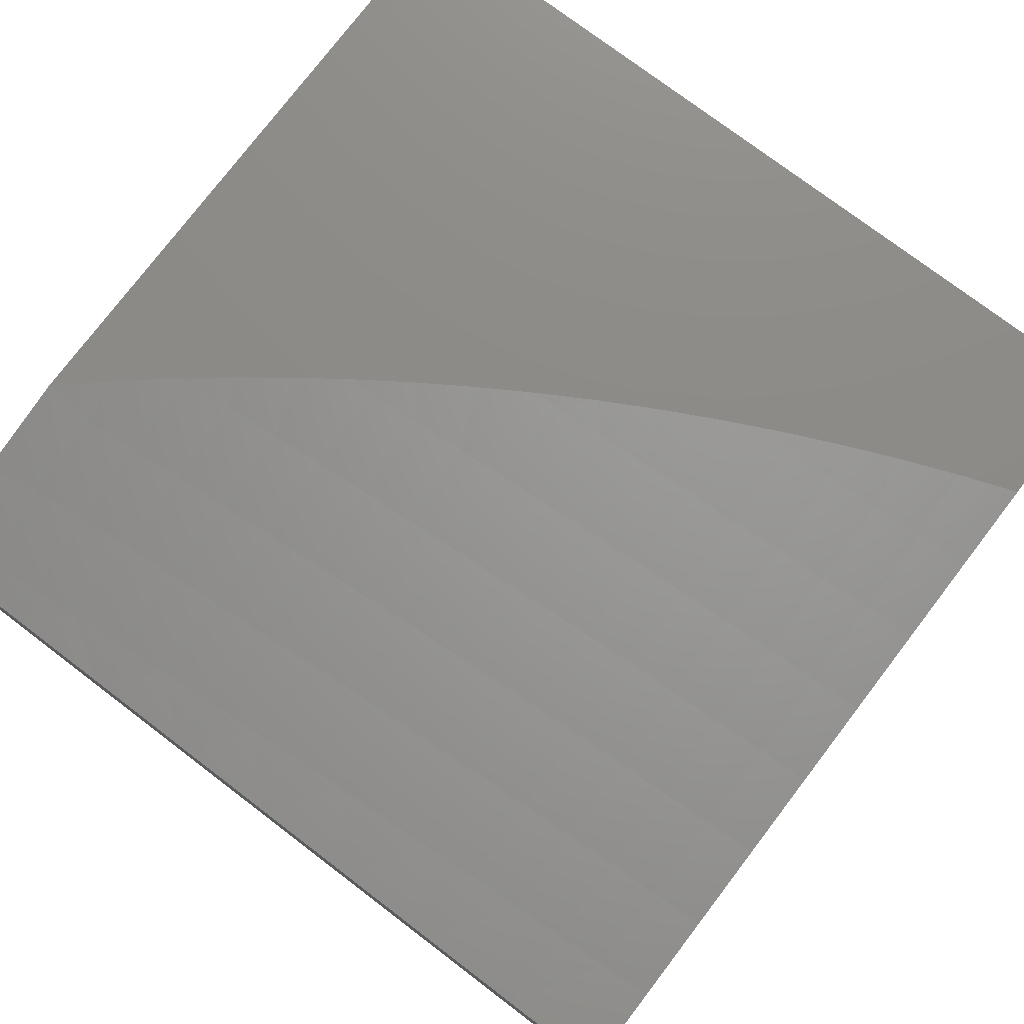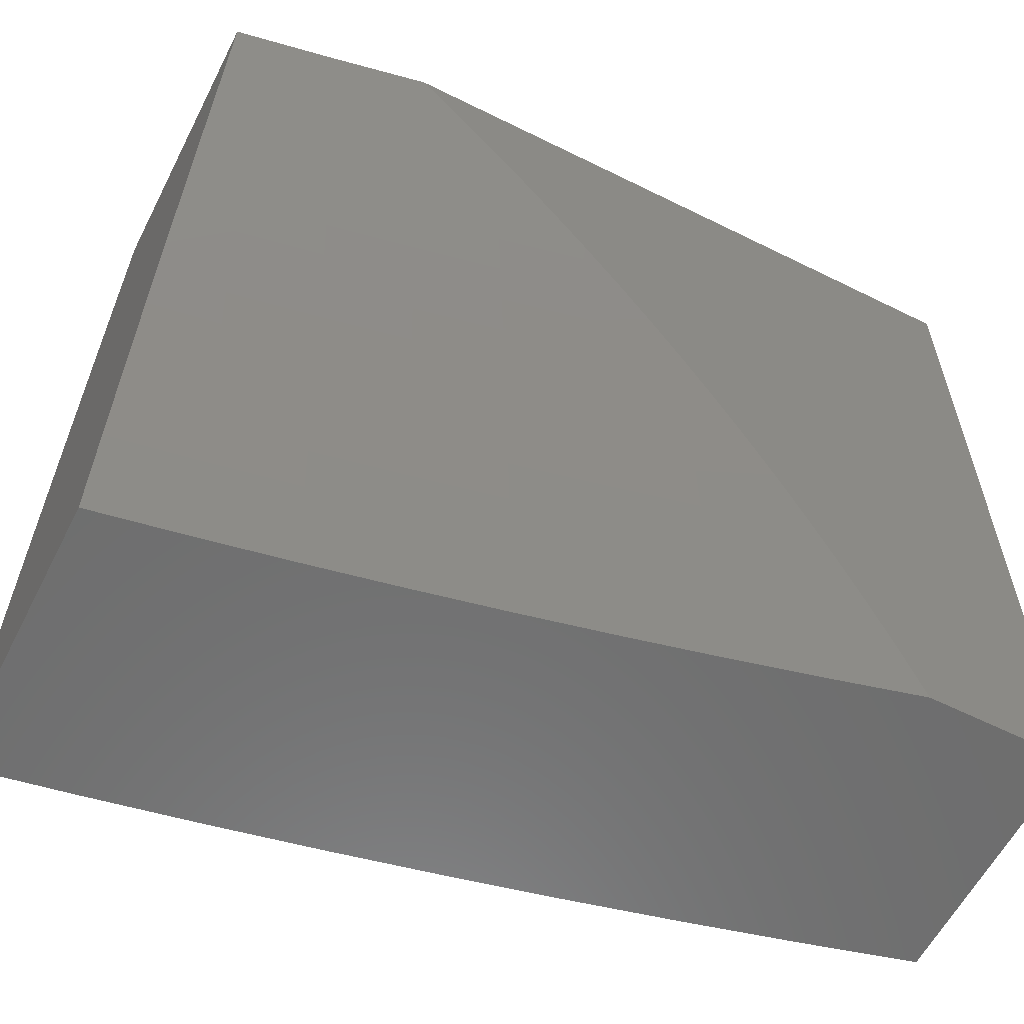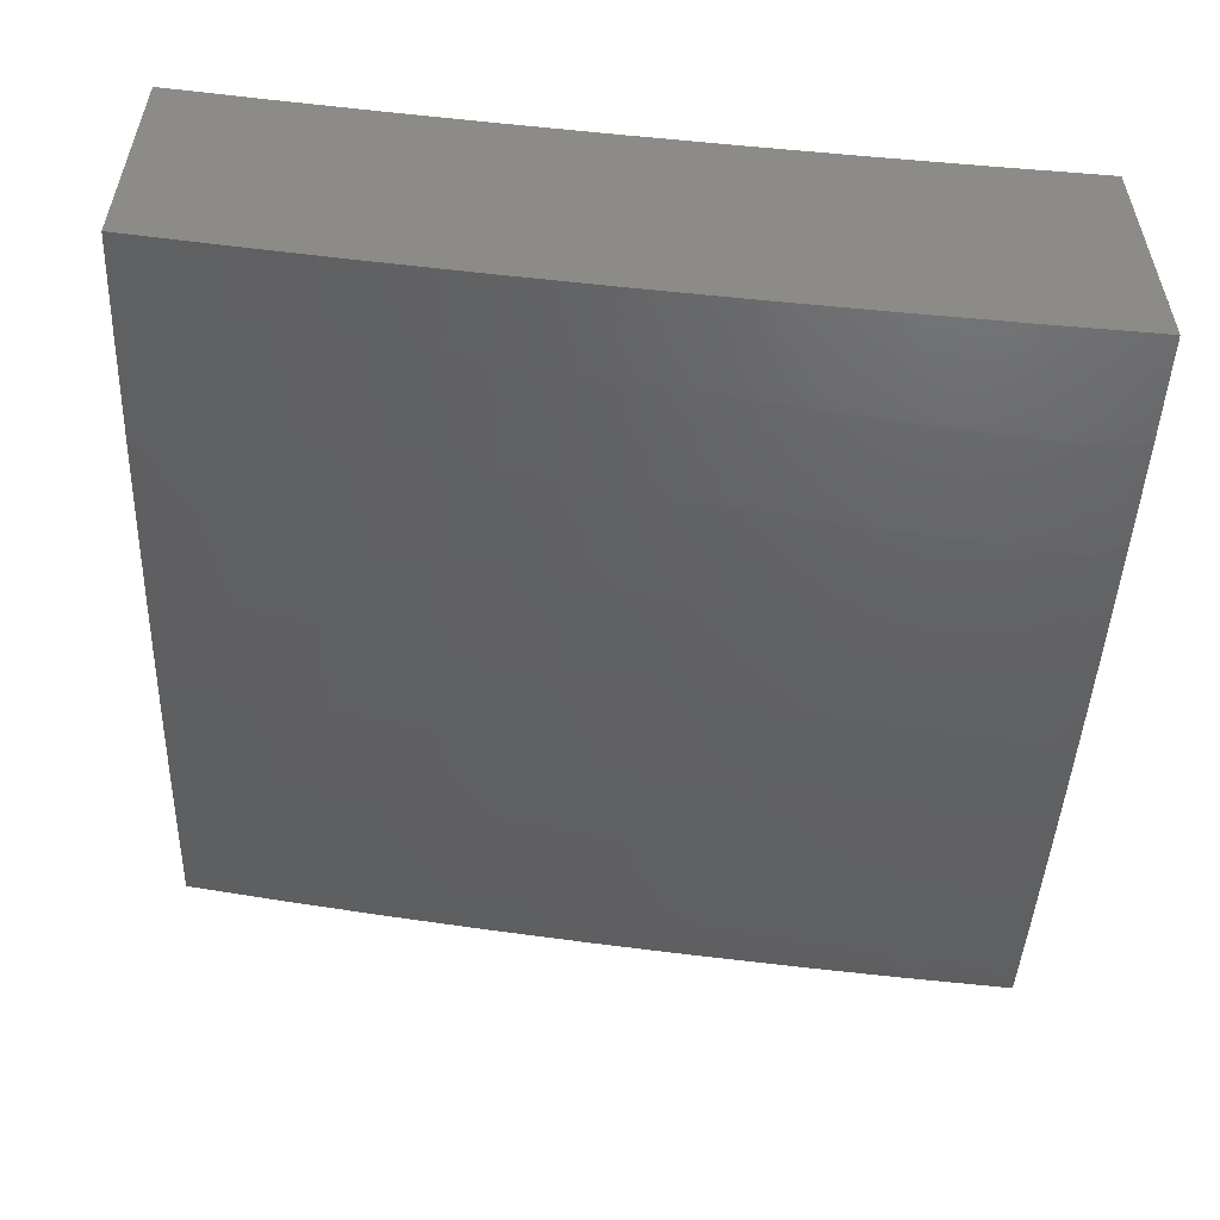
<metadata>
{"format":"stl","ext":"stl","renderer":"f3d","projection":"perspective","resolution":1024,"background":"white","views":[{"elev":76.8,"azim":127.1,"up":"+Y"},{"elev":-59.7,"azim":153.0,"up":"+Z"},{"elev":-55.7,"azim":87.7,"up":"+Y"}]}
</metadata>
<code>
# stl→obj: 328 verts, 652 faces
v -2 -12.17 1.126
v -2 -12.18 1
v -2.102 -12.16 1.062
v -2.105 -12.16 1
v -2.209 -12.14 1
v -2.206 -12.14 1.062
v -2.314 -12.12 1
v -2.31 -12.12 1.062
v -2.418 -12.1 1
v -2.416 -12.09 1.062
v -2.522 -12.08 1
v -2.519 -12.07 1.062
v -2.626 -12.05 1
v -2.622 -12.05 1.062
v -2.73 -12.03 1
v -2.725 -12.02 1.062
v -2.833 -12 1
v -2.808 -12 1.068
v -2.721 -12.02 1.124
v -2.781 -12 1.136
v -2.716 -12.01 1.187
v -2.753 -12 1.203
v -2.711 -12.01 1.249
v -2.723 -12 1.27
v -2.691 -12 1.336
v -2.658 -12 1.401
v -2.598 -12.02 1.374
v -2.604 -12.02 1.311
v -2.609 -12.03 1.249
v -2.613 -12.04 1.187
v -2.618 -12.04 1.124
v -2.593 -12.01 1.437
v -2.623 -12 1.465
v -2.587 -12 1.499
v -2.586 -12 1.528
v -2.548 -12 1.591
v -2.509 -12 1.652
v -2.473 -12.01 1.624
v -2.479 -12.02 1.562
v -2.485 -12.03 1.499
v -2.383 -12.05 1.499
v -2.388 -12.06 1.437
v -2.279 -12.07 1.499
v -2.284 -12.08 1.437
v -2.176 -12.09 1.499
v -2.181 -12.1 1.437
v -2.073 -12.11 1.499
v -2.078 -12.12 1.437
v -2 -12.12 1.502
v -2 -12.14 1.376
v -2.466 -12 1.687
v -2.468 -12 1.713
v -2.425 -12 1.773
v -2.382 -12 1.831
v -2.351 -12.01 1.812
v -2.358 -12.02 1.75
v -2.365 -12.03 1.687
v -2.256 -12.04 1.75
v -2.262 -12.05 1.687
v -2.154 -12.06 1.75
v -2.16 -12.07 1.687
v -2.052 -12.08 1.75
v -2.057 -12.09 1.687
v -2 -12.09 1.751
v -2 -12.11 1.627
v -2.344 -12 1.875
v -2.336 -12 1.889
v -2.29 -12 1.945
v -2.242 -12 2
v -2.236 -12.01 1.937
v -2.243 -12.02 1.875
v -2.121 -12.02 2
v -2.135 -12.03 1.937
v -2.142 -12.04 1.875
v -2.25 -12.03 1.812
v -2.148 -12.05 1.812
v -2.034 -12.05 1.937
v -2 -12.05 2
v -2 -12.07 1.876
v -2.046 -12.07 1.812
v -2.04 -12.06 1.875
v -2.068 -12.1 1.562
v -2.063 -12.1 1.624
v -2.166 -12.08 1.624
v -2.268 -12.06 1.624
v -2.371 -12.03 1.624
v -2 -12.16 1.251
v -2.086 -12.13 1.311
v -2.082 -12.13 1.374
v -2.186 -12.11 1.374
v -2.289 -12.09 1.374
v -2.393 -12.06 1.374
v -2.491 -12.03 1.437
v -2.094 -12.15 1.187
v -2.091 -12.14 1.249
v -2.195 -12.12 1.249
v -2.19 -12.11 1.311
v -2.298 -12.1 1.249
v -2.294 -12.09 1.311
v -2.403 -12.08 1.249
v -2.398 -12.07 1.311
v -2.501 -12.05 1.311
v -2.496 -12.04 1.374
v -2.098 -12.15 1.124
v -2.202 -12.13 1.124
v -2.199 -12.13 1.187
v -2.307 -12.11 1.124
v -2.171 -12.08 1.562
v -2.303 -12.1 1.187
v -2.407 -12.08 1.187
v -2.506 -12.05 1.249
v -2.274 -12.06 1.562
v -2.412 -12.09 1.124
v -2.515 -12.07 1.124
v -2.377 -12.04 1.562
v -2.511 -12.06 1.187
v -2.876 -12.33 1
v -2.966 -12.3 1.031
v -3 -12.3 1
v -2.964 -12.3 1.062
v -3 -12.28 1.126
v -2.962 -12.3 1.093
v -2.96 -12.3 1.124
v -2.824 -12.33 1.124
v -2.822 -12.33 1.155
v -2.685 -12.36 1.155
v -2.683 -12.36 1.186
v -2.545 -12.39 1.186
v -2.543 -12.39 1.218
v -2.406 -12.42 1.218
v -2.403 -12.42 1.249
v -2.265 -12.44 1.249
v -2.263 -12.44 1.28
v -2.125 -12.47 1.28
v -2.123 -12.46 1.311
v -2 -12.49 1.251
v -2 -12.48 1.376
v -2.83 -12.34 1.031
v -2.752 -12.36 1
v -2.693 -12.37 1.031
v -2.628 -12.39 1
v -2.555 -12.4 1.031
v -2.503 -12.42 1
v -2.417 -12.43 1.031
v -2.378 -12.45 1
v -2.278 -12.46 1.031
v -2.252 -12.47 1
v -2.138 -12.49 1.031
v -2.126 -12.49 1
v -2 -12.52 1
v -2.137 -12.49 1.062
v -2 -12.51 1.126
v -2.135 -12.48 1.093
v -2.134 -12.48 1.124
v -2.274 -12.46 1.093
v -2.273 -12.46 1.124
v -2.413 -12.43 1.093
v -2.411 -12.43 1.124
v -2.551 -12.4 1.093
v -2.549 -12.4 1.124
v -2.689 -12.37 1.093
v -2.687 -12.36 1.124
v -2.826 -12.33 1.093
v -2.13 -12.48 1.186
v -2.132 -12.48 1.155
v -2 -12.46 1.502
v -2.115 -12.45 1.436
v -2.117 -12.45 1.405
v -2.119 -12.46 1.374
v -2.257 -12.43 1.374
v -2.259 -12.43 1.342
v -2.397 -12.41 1.342
v -2.399 -12.41 1.311
v -2.537 -12.38 1.311
v -2.539 -12.38 1.28
v -2.676 -12.35 1.28
v -2.678 -12.35 1.249
v -2.815 -12.32 1.249
v -2.817 -12.32 1.218
v -2.953 -12.29 1.218
v -2.955 -12.29 1.186
v -3 -12.27 1.251
v -2 -12.45 1.627
v -2.106 -12.44 1.561
v -2.108 -12.44 1.53
v -2.11 -12.44 1.499
v -2.248 -12.42 1.499
v -2.25 -12.42 1.468
v -2.388 -12.39 1.468
v -2.39 -12.4 1.436
v -2.527 -12.37 1.436
v -2.529 -12.37 1.405
v -2.666 -12.34 1.405
v -2.668 -12.34 1.374
v -2.804 -12.31 1.374
v -2.807 -12.31 1.342
v -2.942 -12.28 1.342
v -2.945 -12.28 1.311
v -3 -12.26 1.377
v -2 -12.43 1.751
v -2.096 -12.42 1.687
v -2.101 -12.43 1.624
v -2.243 -12.41 1.561
v -2.246 -12.41 1.53
v -2.383 -12.39 1.53
v -2.385 -12.39 1.499
v -2.522 -12.36 1.499
v -2.524 -12.36 1.468
v -2.661 -12.33 1.468
v -2.663 -12.33 1.436
v -2.799 -12.3 1.436
v -2.802 -12.3 1.405
v -2.936 -12.27 1.405
v -2.939 -12.27 1.374
v -2 -12.41 1.876
v -2.086 -12.4 1.812
v -2.091 -12.41 1.749
v -2.233 -12.39 1.687
v -2.238 -12.4 1.624
v -2.375 -12.37 1.624
v -2.38 -12.38 1.561
v -2.516 -12.35 1.561
v -2.519 -12.36 1.53
v -2.655 -12.32 1.53
v -2.658 -12.33 1.499
v -2.793 -12.29 1.499
v -2.796 -12.3 1.468
v -2.931 -12.26 1.468
v -2.934 -12.27 1.436
v -2.997 -12.24 1.468
v -3 -12.24 1.502
v -2.994 -12.24 1.499
v -2.991 -12.24 1.53
v -2.924 -12.26 1.53
v -2.921 -12.25 1.561
v -2.787 -12.29 1.561
v -2.781 -12.28 1.624
v -2.646 -12.31 1.624
v -2.64 -12.3 1.687
v -2.505 -12.34 1.687
v -2.499 -12.33 1.749
v -2.363 -12.36 1.749
v -2.357 -12.35 1.812
v -2.222 -12.38 1.812
v -2.216 -12.37 1.875
v -2.08 -12.39 1.875
v -2.074 -12.38 1.937
v -2 -12.39 2
v -2.126 -12.36 2
v -2.21 -12.36 1.937
v -2.351 -12.34 1.875
v -2.492 -12.32 1.812
v -2.633 -12.3 1.749
v -2.774 -12.27 1.687
v -2.915 -12.24 1.624
v -2.988 -12.23 1.561
v -2.252 -12.34 2
v -2.344 -12.33 1.937
v -2.486 -12.31 1.875
v -2.627 -12.29 1.812
v -2.767 -12.26 1.749
v -2.908 -12.24 1.687
v -2.981 -12.23 1.624
v -3 -12.22 1.627
v -2.378 -12.31 2
v -2.479 -12.3 1.937
v -2.62 -12.28 1.875
v -2.76 -12.25 1.812
v -2.901 -12.23 1.749
v -2.974 -12.22 1.687
v -2.503 -12.28 2
v -2.612 -12.27 1.937
v -2.753 -12.25 1.875
v -2.893 -12.22 1.812
v -2.967 -12.21 1.749
v -3 -12.2 1.752
v -2.628 -12.25 2
v -2.745 -12.24 1.937
v -2.885 -12.21 1.875
v -2.959 -12.2 1.812
v -2.753 -12.22 2
v -2.877 -12.2 1.937
v -2.951 -12.19 1.875
v -3 -12.18 1.876
v -2.877 -12.19 2
v -2.943 -12.18 1.937
v -3 -12.16 2
v -2.828 -12.34 1.062
v -2.691 -12.37 1.062
v -2.553 -12.4 1.062
v -2.415 -12.43 1.062
v -2.276 -12.46 1.062
v -2.957 -12.29 1.155
v -2.819 -12.33 1.186
v -2.95 -12.28 1.249
v -2.947 -12.28 1.28
v -2.81 -12.31 1.311
v -2.671 -12.34 1.342
v -2.532 -12.37 1.374
v -2.392 -12.4 1.405
v -2.253 -12.42 1.436
v -2.113 -12.45 1.468
v -2.812 -12.32 1.28
v -2.927 -12.26 1.499
v -2.79 -12.29 1.53
v -2.652 -12.32 1.561
v -2.511 -12.34 1.624
v -2.369 -12.37 1.687
v -2.227 -12.39 1.749
v -2.68 -12.36 1.218
v -2.541 -12.39 1.249
v -2.401 -12.41 1.28
v -2.261 -12.44 1.311
v -2.121 -12.46 1.342
v -2.673 -12.35 1.311
v -2.547 -12.39 1.155
v -2.409 -12.42 1.155
v -2.271 -12.45 1.155
v -2.534 -12.38 1.342
v -2.407 -12.42 1.186
v -2.267 -12.45 1.218
v -2.127 -12.47 1.249
v -2.395 -12.4 1.374
v -2.269 -12.45 1.186
v -2.255 -12.43 1.405
v -2.128 -12.47 1.218
v -3 -12 2
v -3 -12 1
f 1 2 3
f 3 2 4
f 3 4 5
f 3 5 6
f 6 5 7
f 6 7 8
f 8 7 9
f 8 9 10
f 10 9 11
f 10 11 12
f 12 11 13
f 12 13 14
f 14 13 15
f 14 15 16
f 16 15 17
f 16 17 18
f 16 18 19
f 19 18 20
f 19 20 21
f 21 20 22
f 21 22 23
f 23 22 24
f 23 24 25
f 26 27 25
f 25 27 28
f 25 28 23
f 23 28 29
f 23 29 21
f 21 29 30
f 21 30 19
f 19 30 31
f 19 31 16
f 16 31 14
f 27 26 32
f 32 26 33
f 32 33 34
f 34 33 35
f 34 35 36
f 37 38 36
f 36 38 39
f 36 39 40
f 40 39 41
f 40 41 42
f 42 41 43
f 42 43 44
f 44 43 45
f 44 45 46
f 46 45 47
f 46 47 48
f 48 47 49
f 48 49 50
f 38 37 51
f 51 37 52
f 51 52 53
f 54 55 53
f 53 55 56
f 53 56 57
f 57 56 58
f 57 58 59
f 59 58 60
f 59 60 61
f 61 60 62
f 61 62 63
f 63 62 64
f 63 64 65
f 55 54 66
f 66 54 67
f 66 67 68
f 69 70 68
f 68 70 71
f 68 71 66
f 66 71 55
f 69 72 70
f 70 72 73
f 70 73 71
f 71 73 74
f 71 74 75
f 75 74 76
f 75 76 58
f 58 76 60
f 73 72 77
f 77 72 78
f 77 78 79
f 64 80 79
f 79 80 81
f 79 81 77
f 77 81 74
f 77 74 73
f 49 82 65
f 65 82 83
f 65 83 63
f 63 83 84
f 63 84 61
f 61 84 85
f 61 85 59
f 59 85 86
f 59 86 57
f 57 86 51
f 57 51 53
f 87 88 50
f 50 88 89
f 50 89 48
f 48 89 90
f 48 90 46
f 46 90 91
f 46 91 44
f 44 91 92
f 44 92 42
f 42 92 93
f 42 93 40
f 40 93 32
f 40 32 34
f 1 94 87
f 87 94 95
f 87 95 88
f 88 95 96
f 88 96 97
f 97 96 98
f 97 98 99
f 99 98 100
f 99 100 101
f 101 100 102
f 101 102 103
f 103 102 28
f 103 28 27
f 94 1 104
f 104 1 3
f 104 3 6
f 94 104 105
f 105 104 6
f 105 6 8
f 95 94 106
f 106 94 105
f 106 105 107
f 107 105 8
f 107 8 10
f 90 89 97
f 97 89 88
f 82 49 47
f 47 45 82
f 82 45 108
f 82 108 83
f 83 108 84
f 80 64 62
f 62 60 80
f 80 60 76
f 80 76 81
f 81 76 74
f 95 106 96
f 96 106 109
f 96 109 98
f 98 109 110
f 98 110 100
f 100 110 111
f 100 111 102
f 102 111 29
f 102 29 28
f 109 106 107
f 91 90 99
f 99 90 97
f 45 43 108
f 108 43 112
f 108 112 84
f 84 112 85
f 109 107 113
f 113 107 10
f 113 10 114
f 114 10 12
f 114 12 14
f 92 91 101
f 101 91 99
f 43 41 112
f 112 41 115
f 112 115 85
f 85 115 86
f 55 71 75
f 55 75 56
f 56 75 58
f 109 113 110
f 110 113 116
f 110 116 111
f 111 116 30
f 111 30 29
f 116 113 114
f 93 92 103
f 103 92 101
f 41 39 115
f 115 39 38
f 115 38 86
f 86 38 51
f 14 31 114
f 114 31 116
f 31 30 116
f 32 93 27
f 27 93 103
f 34 36 40
f 117 118 119
f 119 118 120
f 119 120 121
f 121 120 122
f 121 122 123
f 123 122 124
f 123 124 125
f 125 124 126
f 125 126 127
f 127 126 128
f 127 128 129
f 129 128 130
f 129 130 131
f 131 130 132
f 131 132 133
f 133 132 134
f 133 134 135
f 135 134 136
f 135 136 137
f 118 117 138
f 138 117 139
f 138 139 140
f 140 139 141
f 140 141 142
f 142 141 143
f 142 143 144
f 144 143 145
f 144 145 146
f 146 145 147
f 146 147 148
f 148 147 149
f 148 149 150
f 148 150 151
f 151 150 152
f 151 152 153
f 153 152 154
f 153 154 155
f 155 154 156
f 155 156 157
f 157 156 158
f 157 158 159
f 159 158 160
f 159 160 161
f 161 160 162
f 161 162 163
f 163 162 124
f 163 124 122
f 136 164 152
f 152 164 165
f 152 165 154
f 154 165 156
f 166 167 137
f 137 167 168
f 137 168 169
f 169 168 170
f 169 170 171
f 171 170 172
f 171 172 173
f 173 172 174
f 173 174 175
f 175 174 176
f 175 176 177
f 177 176 178
f 177 178 179
f 179 178 180
f 179 180 181
f 181 180 182
f 181 182 121
f 183 184 166
f 166 184 185
f 166 185 186
f 186 185 187
f 186 187 188
f 188 187 189
f 188 189 190
f 190 189 191
f 190 191 192
f 192 191 193
f 192 193 194
f 194 193 195
f 194 195 196
f 196 195 197
f 196 197 198
f 198 197 199
f 198 199 182
f 200 201 183
f 183 201 202
f 183 202 184
f 184 202 203
f 184 203 204
f 204 203 205
f 204 205 206
f 206 205 207
f 206 207 208
f 208 207 209
f 208 209 210
f 210 209 211
f 210 211 212
f 212 211 213
f 212 213 214
f 214 213 199
f 214 199 197
f 215 216 200
f 200 216 217
f 200 217 201
f 201 217 218
f 201 218 219
f 219 218 220
f 219 220 221
f 221 220 222
f 221 222 223
f 223 222 224
f 223 224 225
f 225 224 226
f 225 226 227
f 227 226 228
f 227 228 229
f 229 228 230
f 229 230 199
f 199 230 231
f 231 230 232
f 231 232 233
f 233 232 234
f 233 234 235
f 235 234 236
f 235 236 237
f 237 236 238
f 237 238 239
f 239 238 240
f 239 240 241
f 241 240 242
f 241 242 243
f 243 242 244
f 243 244 245
f 245 244 246
f 245 246 247
f 247 246 215
f 247 215 248
f 248 249 247
f 247 249 250
f 247 250 245
f 245 250 251
f 245 251 243
f 243 251 252
f 243 252 241
f 241 252 253
f 241 253 239
f 239 253 254
f 239 254 237
f 237 254 255
f 237 255 235
f 235 255 256
f 235 256 233
f 233 256 231
f 249 257 250
f 250 257 258
f 250 258 251
f 251 258 259
f 251 259 252
f 252 259 260
f 252 260 253
f 253 260 261
f 253 261 254
f 254 261 262
f 254 262 255
f 255 262 263
f 255 263 256
f 256 263 264
f 256 264 231
f 257 265 258
f 258 265 266
f 258 266 259
f 259 266 267
f 259 267 260
f 260 267 268
f 260 268 261
f 261 268 269
f 261 269 262
f 262 269 270
f 262 270 263
f 263 270 264
f 265 271 266
f 266 271 272
f 266 272 267
f 267 272 273
f 267 273 268
f 268 273 274
f 268 274 269
f 269 274 275
f 269 275 270
f 270 275 276
f 270 276 264
f 271 277 272
f 272 277 278
f 272 278 273
f 273 278 279
f 273 279 274
f 274 279 280
f 274 280 275
f 275 280 276
f 277 281 278
f 278 281 282
f 278 282 279
f 279 282 283
f 279 283 280
f 280 283 284
f 280 284 276
f 281 285 282
f 282 285 286
f 282 286 283
f 283 286 284
f 285 287 286
f 286 287 284
f 163 122 120
f 120 118 288
f 288 118 138
f 288 138 289
f 289 138 140
f 289 140 290
f 290 140 142
f 290 142 291
f 291 142 144
f 291 144 292
f 292 144 146
f 292 146 151
f 151 146 148
f 181 121 293
f 293 121 123
f 293 123 125
f 181 293 294
f 294 293 125
f 294 125 127
f 180 295 182
f 182 295 296
f 182 296 198
f 198 296 297
f 198 297 196
f 196 297 298
f 196 298 194
f 194 298 299
f 194 299 192
f 192 299 300
f 192 300 190
f 190 300 301
f 190 301 188
f 188 301 302
f 188 302 186
f 186 302 166
f 180 178 295
f 295 178 303
f 295 303 296
f 296 303 297
f 229 199 213
f 212 214 195
f 195 214 197
f 227 229 211
f 211 229 213
f 232 230 304
f 304 230 228
f 304 228 226
f 232 304 234
f 234 304 305
f 234 305 236
f 236 305 306
f 236 306 238
f 238 306 307
f 238 307 240
f 240 307 308
f 240 308 242
f 242 308 309
f 242 309 244
f 244 309 216
f 244 216 246
f 246 216 215
f 305 304 226
f 161 163 288
f 288 163 120
f 161 288 289
f 126 124 162
f 181 294 179
f 179 294 310
f 179 310 177
f 177 310 311
f 177 311 175
f 175 311 312
f 175 312 173
f 173 312 313
f 173 313 171
f 171 313 314
f 171 314 169
f 169 314 137
f 310 294 127
f 178 176 303
f 303 176 315
f 303 315 297
f 297 315 298
f 210 212 193
f 193 212 195
f 225 227 209
f 209 227 211
f 306 305 224
f 224 305 226
f 159 161 289
f 159 289 290
f 126 162 316
f 316 162 160
f 316 160 317
f 317 160 158
f 317 158 318
f 318 158 156
f 318 156 165
f 311 310 129
f 129 310 127
f 176 174 315
f 315 174 319
f 315 319 298
f 298 319 299
f 208 210 191
f 191 210 193
f 223 225 207
f 207 225 209
f 307 306 222
f 222 306 224
f 157 159 290
f 157 290 291
f 126 316 128
f 128 316 320
f 128 320 130
f 130 320 321
f 130 321 132
f 132 321 322
f 132 322 134
f 134 322 136
f 320 316 317
f 312 311 131
f 131 311 129
f 174 172 319
f 319 172 323
f 319 323 299
f 299 323 300
f 206 208 189
f 189 208 191
f 221 223 205
f 205 223 207
f 308 307 220
f 220 307 222
f 155 157 291
f 155 291 292
f 320 317 324
f 324 317 318
f 324 318 164
f 164 318 165
f 313 312 133
f 133 312 131
f 172 170 323
f 323 170 325
f 323 325 300
f 300 325 301
f 204 206 187
f 187 206 189
f 219 221 203
f 203 221 205
f 309 308 218
f 218 308 220
f 153 155 292
f 153 292 151
f 320 324 321
f 321 324 326
f 321 326 322
f 322 326 136
f 326 324 164
f 314 313 135
f 135 313 133
f 170 168 325
f 325 168 167
f 325 167 301
f 301 167 302
f 184 204 185
f 185 204 187
f 201 219 202
f 202 219 203
f 216 309 217
f 217 309 218
f 136 326 164
f 137 314 135
f 166 302 167
f 69 68 327
f 327 68 67
f 327 67 54
f 54 53 327
f 327 53 52
f 327 52 37
f 37 36 327
f 327 36 35
f 327 35 33
f 33 26 327
f 327 26 25
f 327 25 24
f 327 24 328
f 328 24 22
f 328 22 20
f 20 18 328
f 328 18 17
f 328 17 119
f 119 17 15
f 119 15 13
f 119 13 117
f 117 13 11
f 117 11 139
f 139 11 9
f 139 9 141
f 141 9 7
f 141 7 143
f 143 7 5
f 143 5 145
f 145 5 4
f 145 4 147
f 147 4 2
f 147 2 149
f 149 2 150
f 72 265 78
f 78 265 257
f 78 257 249
f 265 72 271
f 271 72 69
f 271 69 277
f 277 69 281
f 281 69 285
f 285 69 327
f 285 327 287
f 249 248 78
f 119 121 328
f 328 121 182
f 328 182 199
f 199 231 328
f 328 231 264
f 328 264 276
f 328 276 327
f 327 276 284
f 327 284 287
f 1 136 2
f 2 136 152
f 2 152 150
f 136 1 137
f 137 1 87
f 137 87 166
f 166 87 50
f 166 50 183
f 183 50 49
f 183 49 200
f 200 49 65
f 200 65 215
f 215 65 64
f 215 64 248
f 248 64 79
f 248 79 78

</code>
